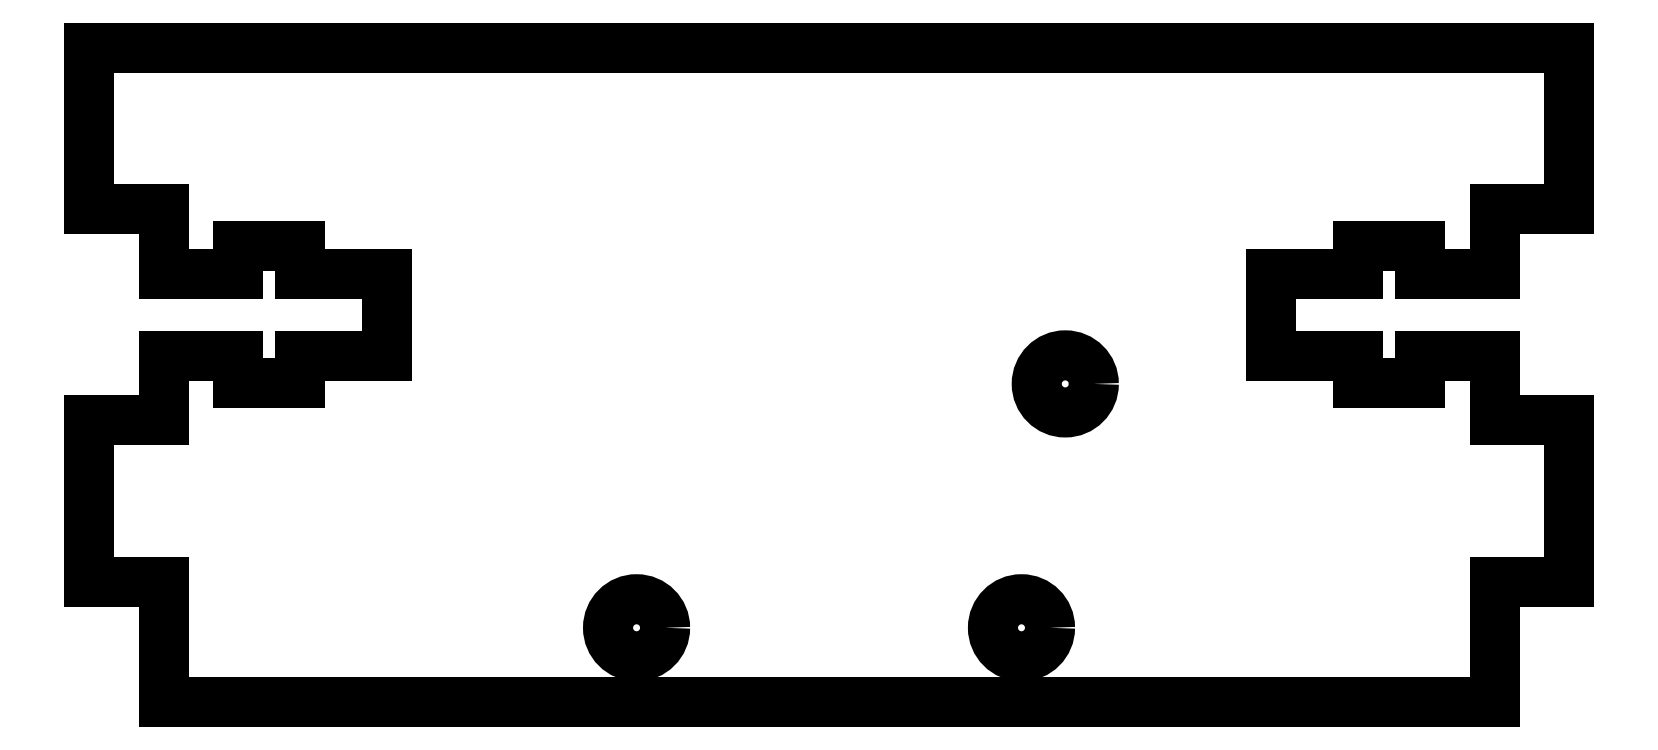
<metadata>
{"format":"dxf","ext":"dxf","renderer":"ezdxf+matplotlib","layout":"modelspace","background":"white","min_lineweight":24,"dpi":150}
</metadata>
<code>
0
SECTION
2
ENTITIES
0
LINE
8
0
10
79.2
20
81.81
30
-3.331e-15
11
79.2
21
80.71
31
-3.331e-15
0
LINE
8
0
10
79.2
20
80.71
30
-3.331e-15
11
82.2
21
80.71
31
-3.331e-15
0
LINE
8
0
10
82.2
20
80.71
30
-3.331e-15
11
82.2
21
83.31
31
-4.718e-15
0
LINE
8
0
10
82.2
20
83.31
30
-4.718e-15
11
85.2
21
83.31
31
9.992e-15
0
LINE
8
0
10
28.6
20
80.71
30
-3.331e-15
11
31.6
21
80.71
31
-3.331e-15
0
LINE
8
0
10
31.6
20
80.71
30
-3.331e-15
11
31.6
21
81.81
31
-3.331e-15
0
LINE
8
0
10
31.6
20
81.81
30
-3.331e-15
11
34.1
21
81.81
31
-3.331e-15
0
LINE
8
0
10
34.1
20
81.81
30
-3.331e-15
11
34.1
21
80.71
31
-3.261e-15
0
LINE
8
0
10
34.1
20
80.71
30
-3.261e-15
11
37.6
21
80.71
31
5.551e-15
0
LINE
8
0
10
37.6
20
80.71
30
5.551e-15
11
37.6
21
77.41
31
-3.608e-15
0
LINE
8
0
10
37.6
20
77.41
30
-3.608e-15
11
34.1
21
77.41
31
-7.772e-15
0
LINE
8
0
10
34.1
20
77.41
30
-7.772e-15
11
34.1
21
76.31
31
-7.841e-15
0
LINE
8
0
10
34.1
20
76.31
30
-7.841e-15
11
31.6
21
76.31
31
-3.331e-15
0
LINE
8
0
10
31.6
20
76.31
30
-3.331e-15
11
31.6
21
77.41
31
-3.261e-15
0
LINE
8
0
10
31.6
20
77.41
30
-3.261e-15
11
28.6
21
77.41
31
-7.772e-15
0
LINE
8
0
10
28.6
20
74.81
30
0
11
25.6
21
74.81
31
1.11e-15
0
LINE
8
0
10
82.2
20
74.81
30
0
11
82.2
21
77.41
31
8.327e-16
0
LINE
8
0
10
82.2
20
77.41
30
8.327e-16
11
79.2
21
77.41
31
-7.772e-15
0
LINE
8
0
10
79.2
20
77.41
30
-7.772e-15
11
79.2
21
76.31
31
-7.841e-15
0
LINE
8
0
10
79.2
20
76.31
30
-7.841e-15
11
76.7
21
76.31
31
-3.331e-15
0
LINE
8
0
10
76.7
20
76.31
30
-3.331e-15
11
76.7
21
77.41
31
-3.261e-15
0
LINE
8
0
10
76.7
20
77.41
30
-3.261e-15
11
73.2
21
77.41
31
-7.772e-15
0
LINE
8
0
10
73.2
20
77.41
30
-7.772e-15
11
73.2
21
80.71
31
-7.494e-15
0
LINE
8
0
10
73.2
20
80.71
30
-7.494e-15
11
76.7
21
80.71
31
-3.331e-15
0
LINE
8
0
10
76.7
20
80.71
30
-3.331e-15
11
76.7
21
81.81
31
-3.331e-15
0
LINE
8
0
10
76.7
20
81.81
30
-3.331e-15
11
79.2
21
81.81
31
-3.331e-15
0
CIRCLE
8
0
10
64.91
20
76.28
30
-4.441e-15
40
1.15
0
CIRCLE
8
0
10
63.15
20
66.45
30
-7.772e-15
40
1.15
0
CIRCLE
8
0
10
47.65
20
66.45
30
-7.772e-15
40
1.15
0
LINE
8
0
10
85.2
20
83.31
30
9.992e-15
11
85.2
21
89.81
31
1.055e-14
0
LINE
8
0
10
85.2
20
89.81
30
1.055e-14
11
25.6
21
89.81
31
4.441e-15
0
LINE
8
0
10
25.6
20
89.81
30
5.551e-15
11
25.6
21
83.31
31
-8.327e-15
0
LINE
8
0
10
25.6
20
83.31
30
-8.327e-15
11
28.6
21
83.31
31
9.992e-15
0
LINE
8
0
10
28.6
20
83.31
30
9.992e-15
11
28.6
21
80.71
31
-3.331e-15
0
LINE
8
0
10
28.6
20
77.41
30
-7.772e-15
11
28.6
21
74.81
31
0
0
LINE
8
0
10
25.6
20
74.81
30
1.11e-15
11
25.6
21
68.31
31
1.11e-15
0
LINE
8
0
10
25.6
20
68.31
30
1.11e-15
11
28.6
21
68.31
31
-3.331e-15
0
LINE
8
0
10
28.6
20
68.31
30
-3.331e-15
11
28.6
21
63.46
31
-3.331e-15
0
LINE
8
0
10
28.6
20
63.46
30
-3.331e-15
11
82.2
21
63.46
31
5.551e-15
0
LINE
8
0
10
82.2
20
63.46
30
5.551e-15
11
82.2
21
68.31
31
5.551e-15
0
LINE
8
0
10
82.2
20
68.31
30
5.551e-15
11
85.2
21
68.31
31
-3.331e-15
0
LINE
8
0
10
85.2
20
68.31
30
-3.331e-15
11
85.2
21
74.81
31
-3.331e-15
0
LINE
8
0
10
85.2
20
74.81
30
-3.331e-15
11
82.2
21
74.81
31
0
0
ENDSEC
0
EOF

</code>
